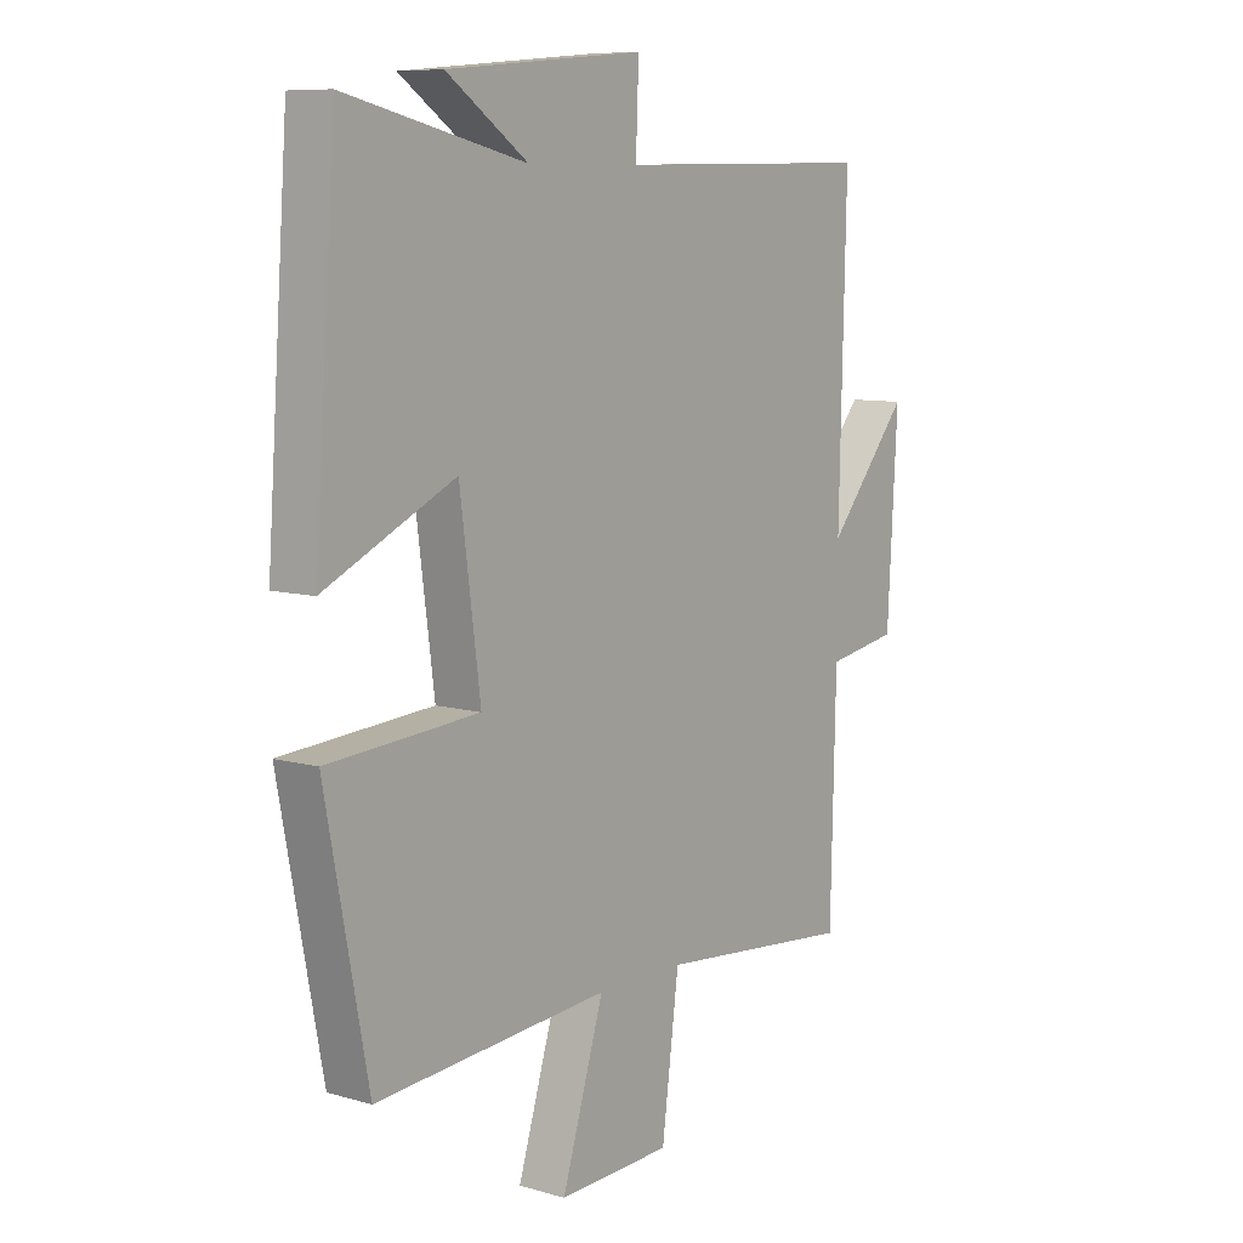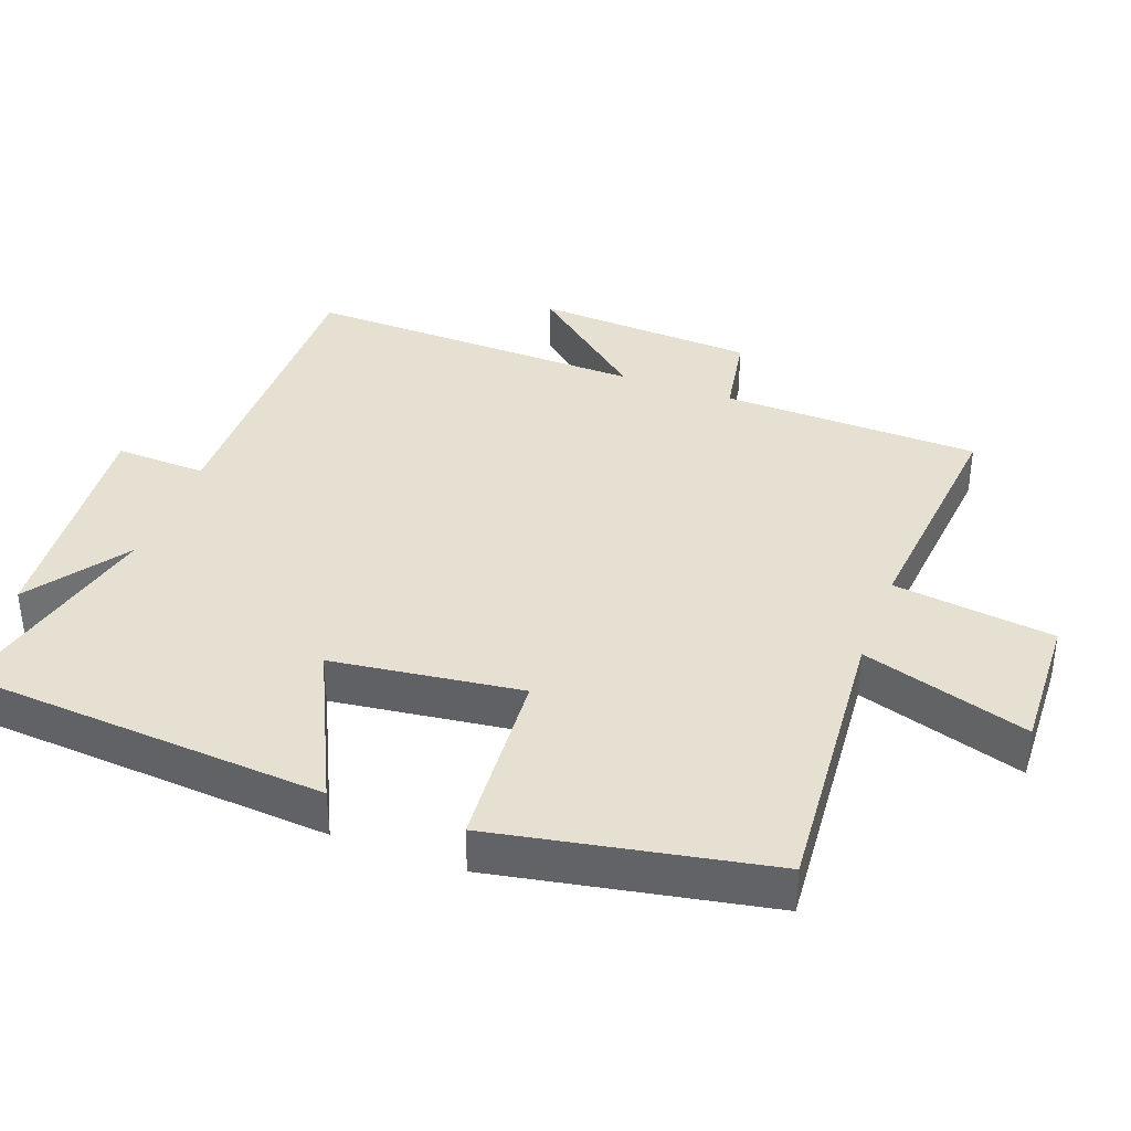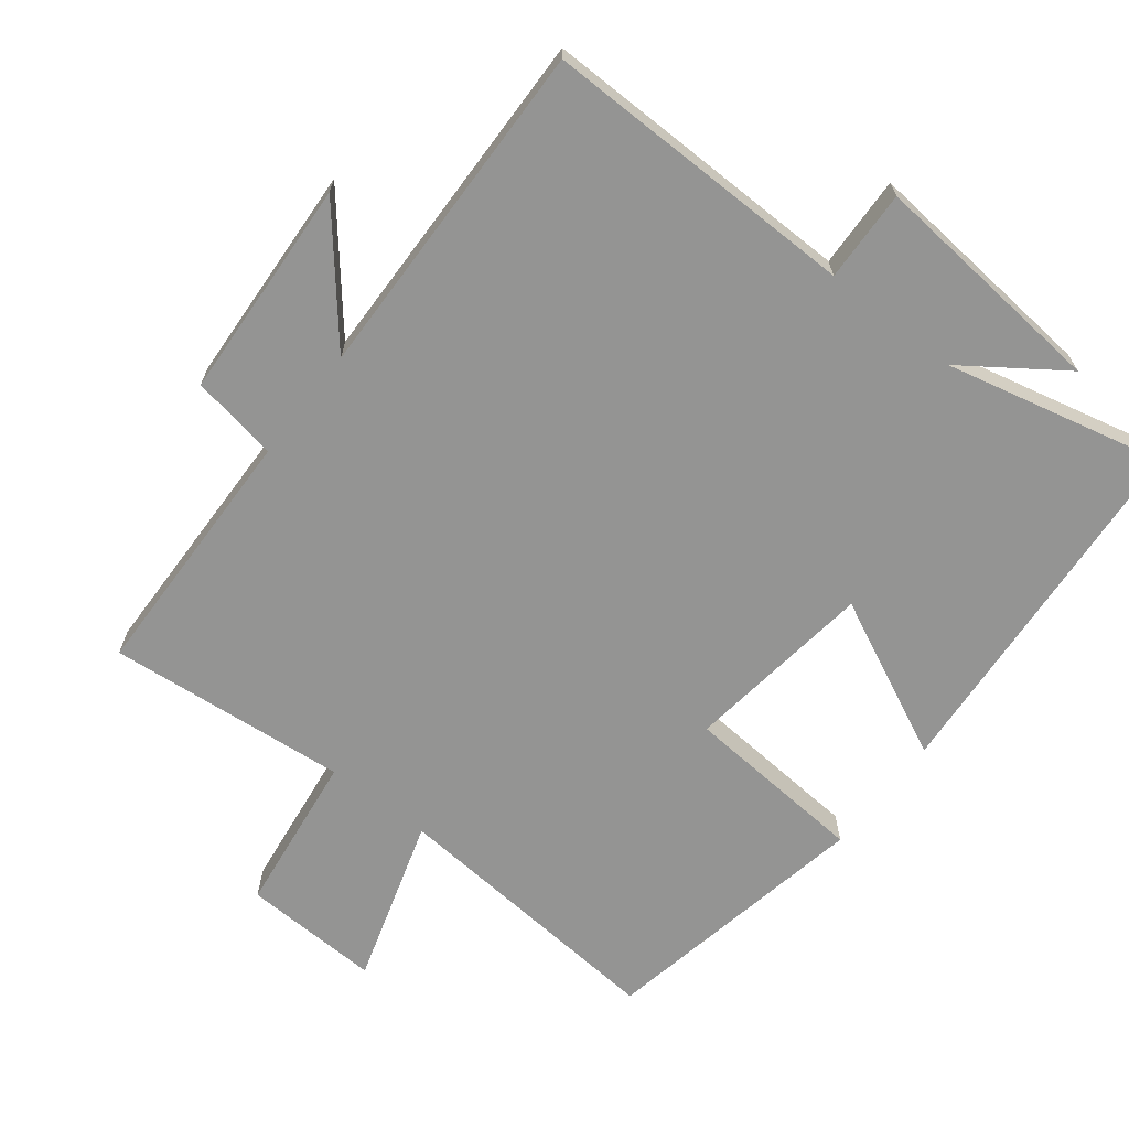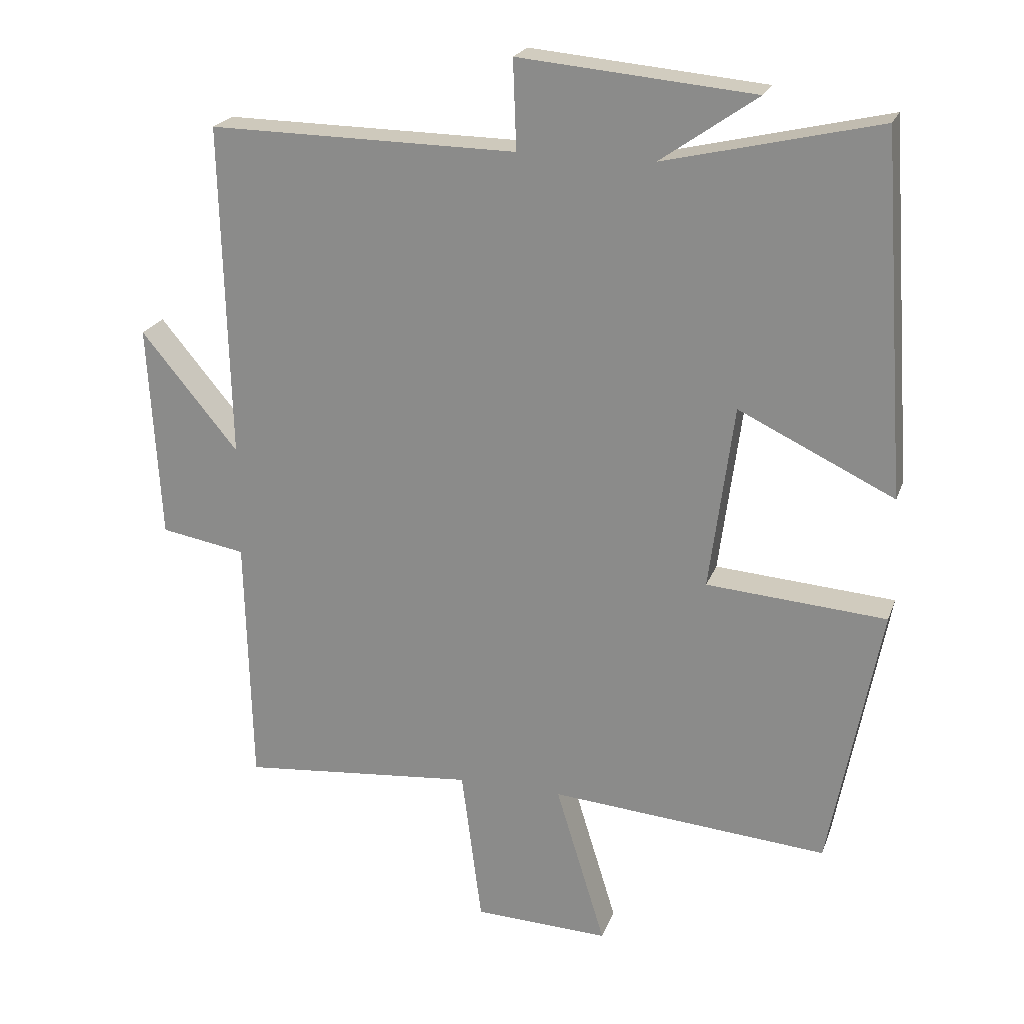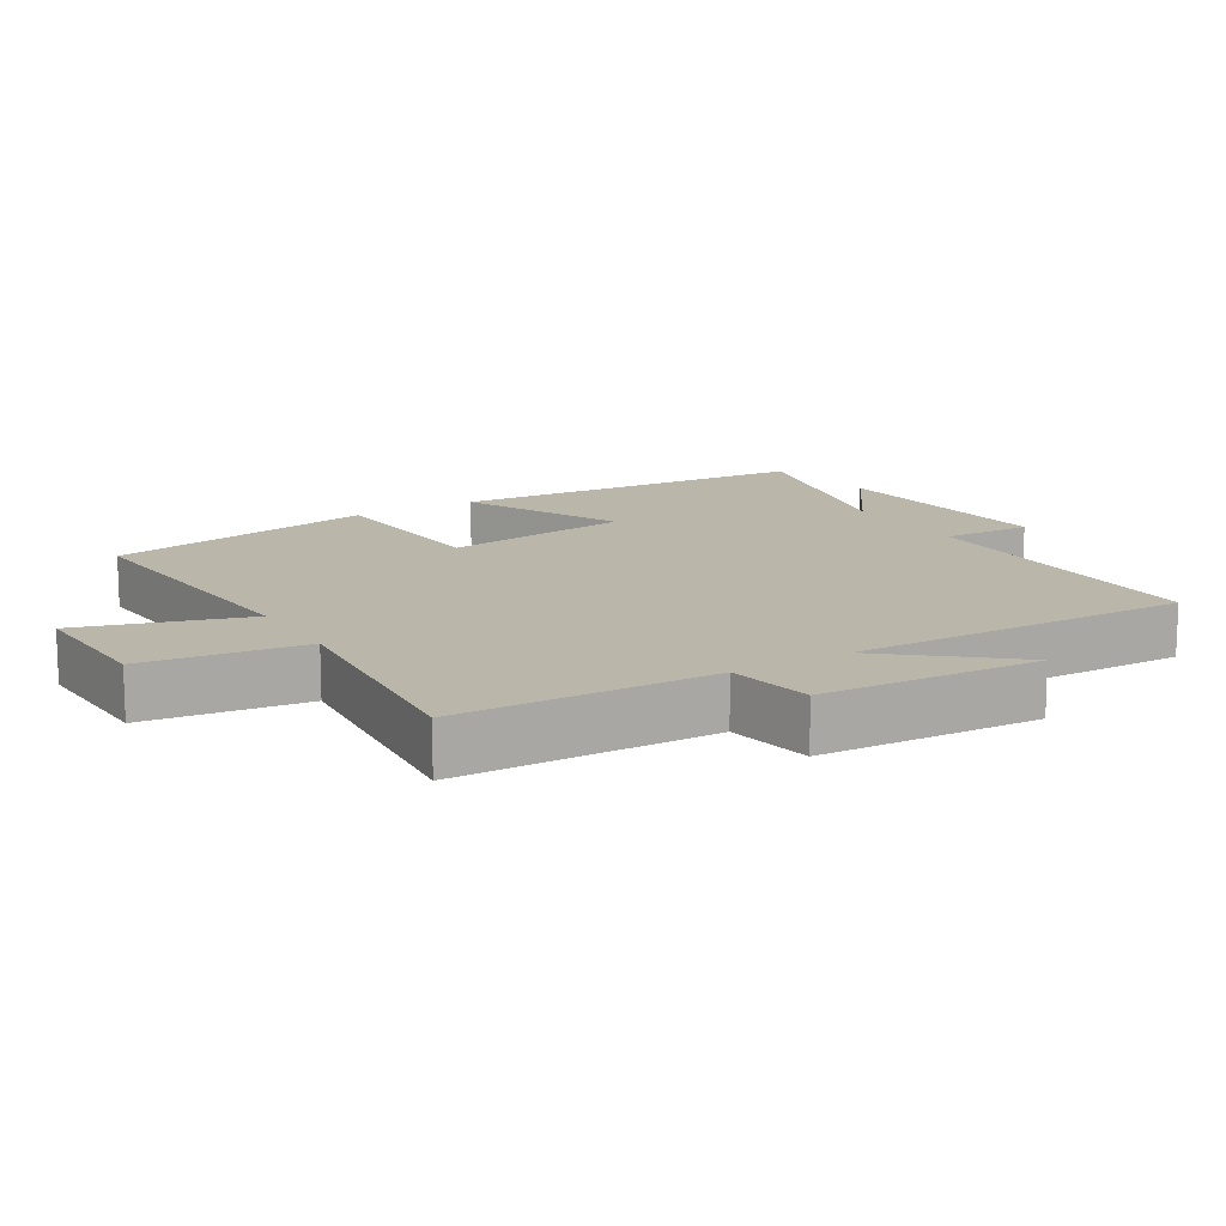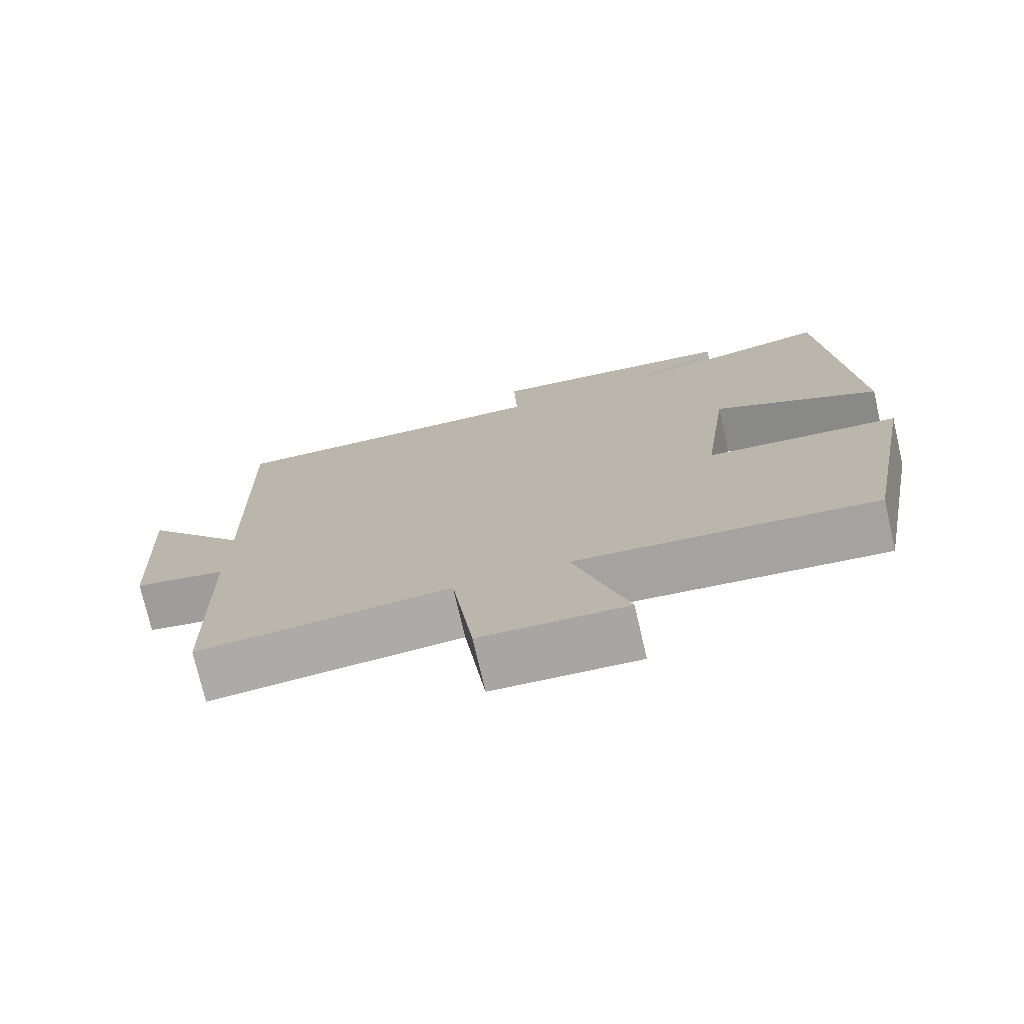
<metadata>
{"format":"obj","ext":"obj","renderer":"f3d","projection":"perspective","resolution":1024,"background":"white","views":[{"elev":8.7,"azim":127.8,"up":"+Z"},{"elev":37.7,"azim":110.4,"up":"+Y"},{"elev":-67.0,"azim":-37.9,"up":"+Y"},{"elev":21.9,"azim":17.0,"up":"+Z"},{"elev":13.9,"azim":-121.1,"up":"+Y"},{"elev":-74.9,"azim":13.0,"up":"+Z"}]}
</metadata>
<code>
v -0.491 0.07 -0.532
v -0.5 0.07 -0.158
v -0.626 0.07 -0.136
v -0.644 0.07 0.184
v -0.5 0.07 0.01
v -0.512 0.07 0.506
v -0.055 0.07 0.5
v -0.06 0.07 0.632
v 0.288 0.07 0.6
v 0.145 0.07 0.5
v 0.462 0.07 0.574
v 0.5 0.07 0.045
v 0.27 0.07 0.155
v 0.234 0.07 -0.119
v 0.5 0.07 -0.139
v 0.425 0.07 -0.534
v 0.013 0.07 -0.5
v 0.087 0.07 -0.741
v -0.113 0.07 -0.733
v -0.143 0.07 -0.5
v -0.491 0 -0.532
v -0.5 0 -0.158
v -0.626 0 -0.136
v -0.644 0 0.184
v -0.5 0 0.01
v -0.512 0 0.506
v -0.055 0 0.5
v -0.06 0 0.632
v 0.288 0 0.6
v 0.145 0 0.5
v 0.462 0 0.574
v 0.5 0 0.045
v 0.27 0 0.155
v 0.234 0 -0.119
v 0.5 0 -0.139
v 0.425 0 -0.534
v 0.013 0 -0.5
v 0.087 0 -0.741
v -0.113 0 -0.733
v -0.143 0 -0.5
f 17 18 19 20
f 14 15 16 17
f 13 14 17 20
f 10 11 12 13
f 20 1 2
f 13 20 2
f 10 13 2
f 7 8 9 10
f 5 6 7
f 10 2 3
f 7 10 3
f 5 7 3
f 3 4 5
f 40 39 38 37
f 37 36 35 34
f 40 37 34 33
f 33 32 31 30
f 22 21 40
f 22 40 33
f 22 33 30
f 30 29 28 27
f 27 26 25
f 23 22 30
f 23 30 27
f 23 27 25
f 25 24 23
f 1 21 22 2
f 2 22 23 3
f 3 23 24 4
f 4 24 25 5
f 5 25 26 6
f 6 26 27 7
f 7 27 28 8
f 8 28 29 9
f 9 29 30 10
f 10 30 31 11
f 11 31 32 12
f 12 32 33 13
f 13 33 34 14
f 14 34 35 15
f 15 35 36 16
f 16 36 37 17
f 17 37 38 18
f 18 38 39 19
f 19 39 40 20
f 20 40 21 1

</code>
